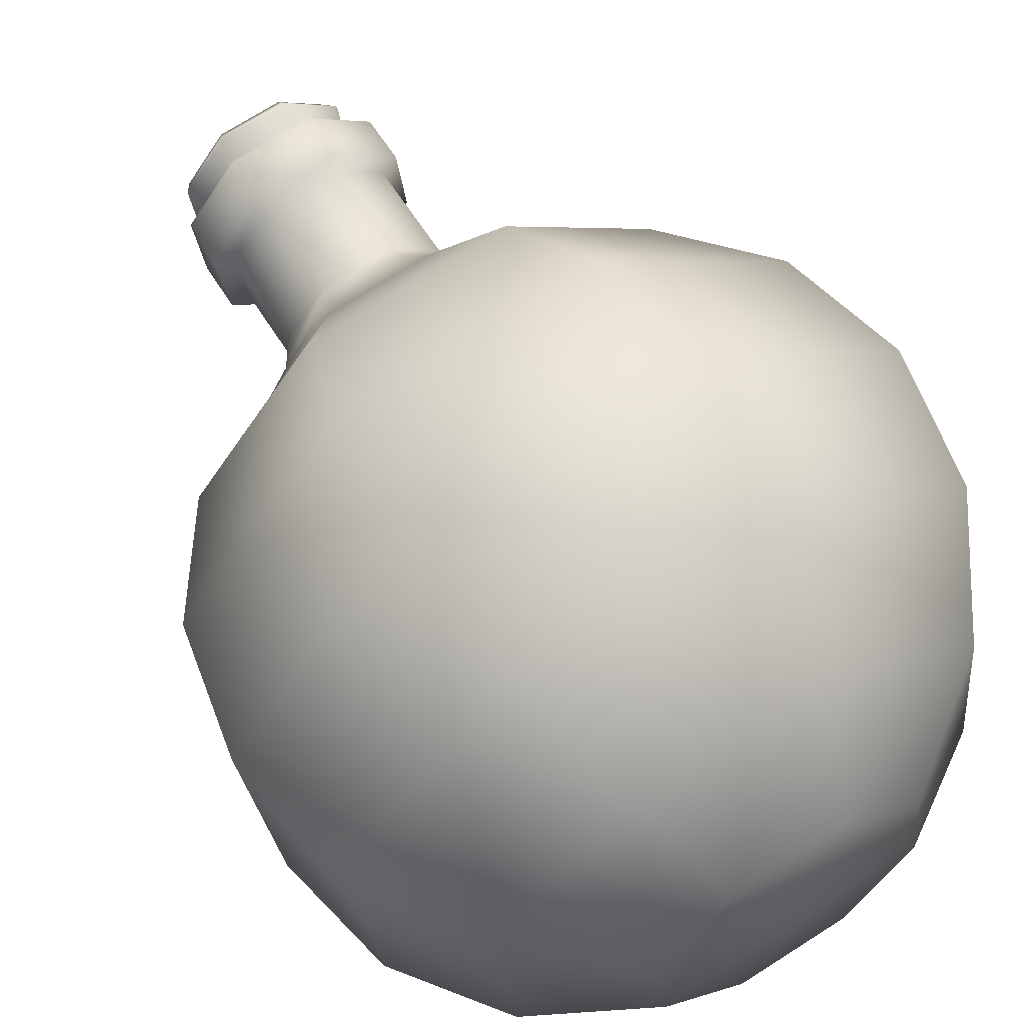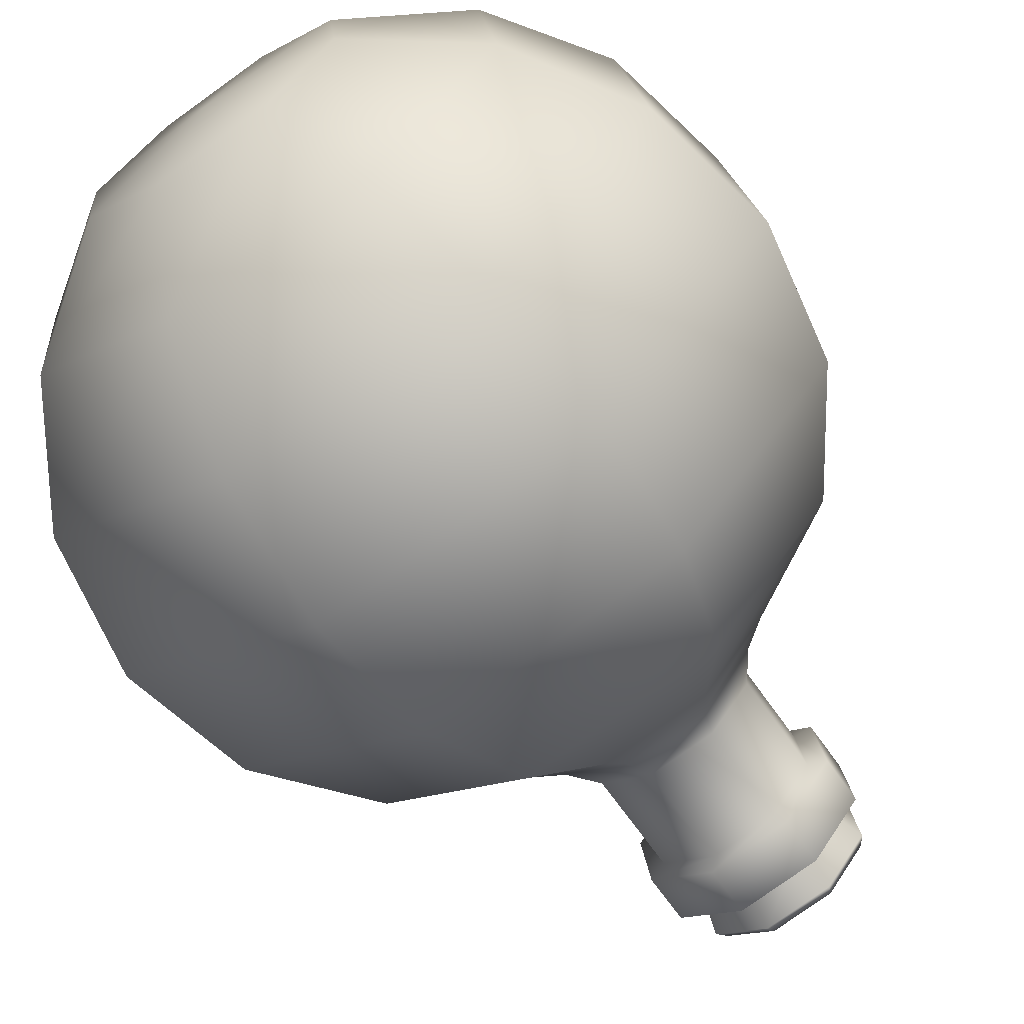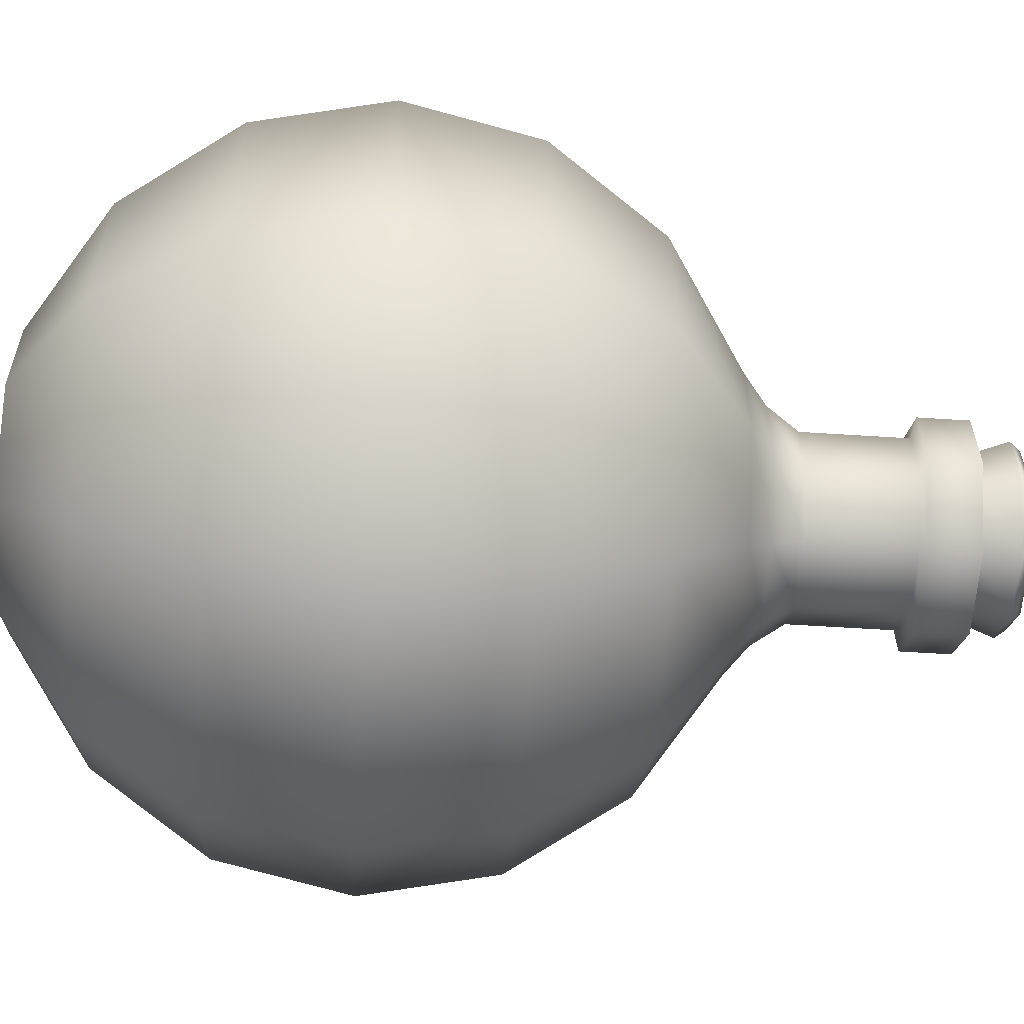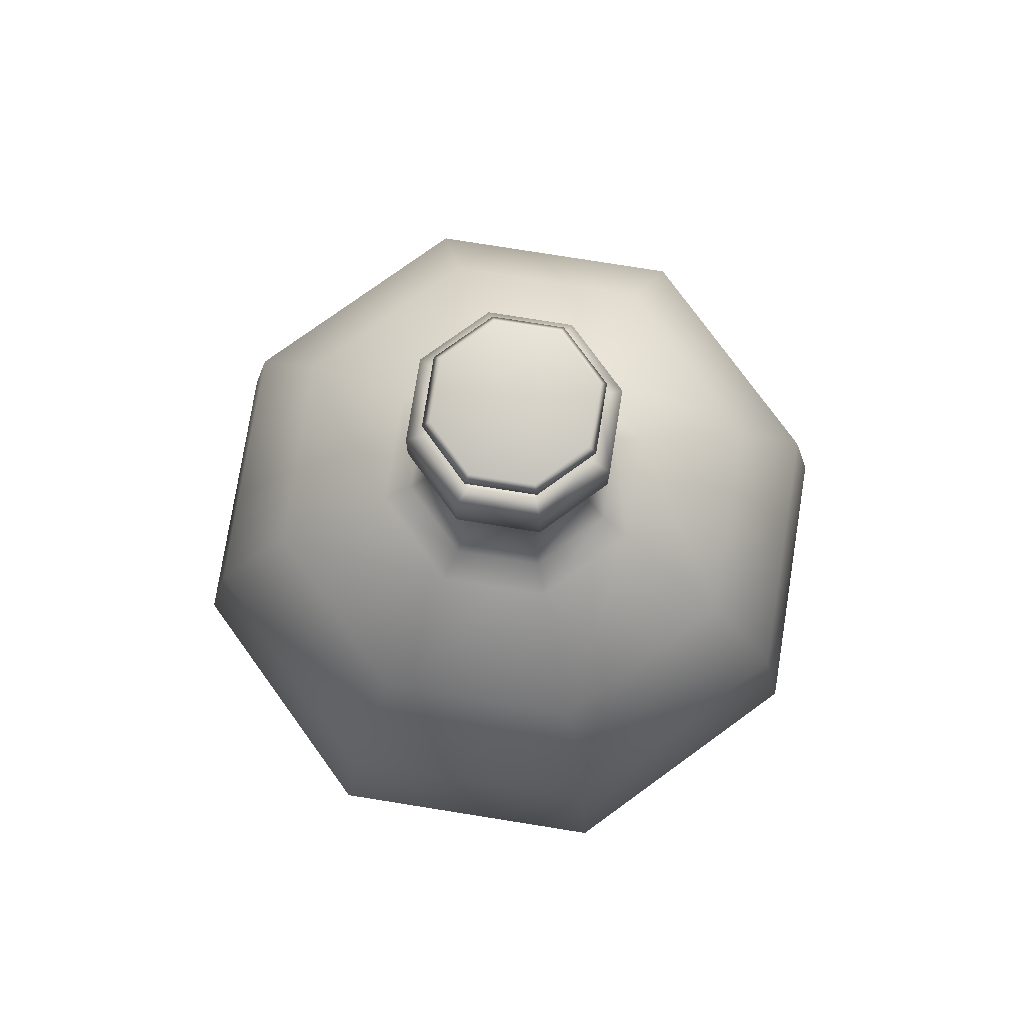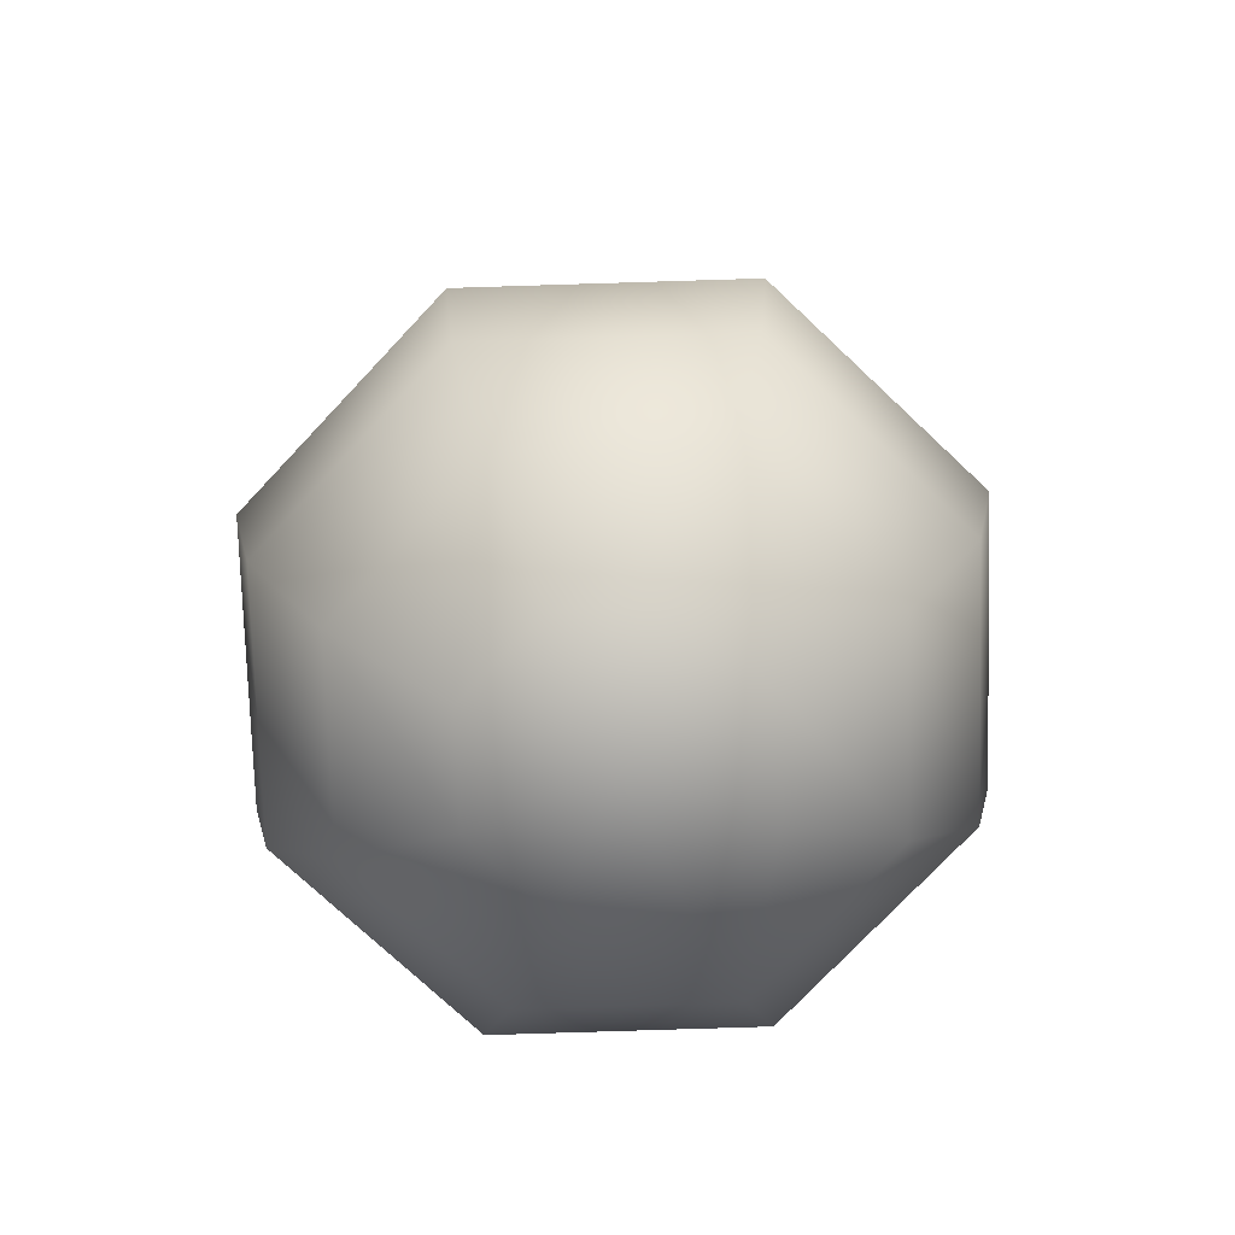
<metadata>
{"format":"obj","ext":"obj","renderer":"f3d","projection":"perspective","resolution":1024,"background":"white","views":[{"elev":61.6,"azim":-31.7,"up":"+Z"},{"elev":-68.1,"azim":35.3,"up":"+Z"},{"elev":-54.4,"azim":86.3,"up":"+Z"},{"elev":76.7,"azim":137.8,"up":"+Y"},{"elev":-74.8,"azim":-49.5,"up":"+Y"}]}
</metadata>
<code>
g default
v -0.2698 1.175 -1.107
v -1.022 1.176 -0.5036
v -1.96 1.631 -1.019
v -0.5698 1.629 -2.135
v -1.127 1.18 0.4554
v -2.153 1.638 0.7525
v -0.5229 1.184 1.208
v -1.038 1.647 2.142
v 0.436 1.187 1.312
v 0.7343 1.651 2.336
v 1.188 1.185 0.7085
v 2.124 1.648 1.22
v 1.293 1.181 -0.2504
v 2.318 1.641 -0.5517
v 0.6892 1.177 -1.003
v 1.202 1.633 -1.942
v -2.587 2.315 -1.366
v -0.771 2.312 -2.824
v -2.84 2.325 0.9493
v -1.382 2.336 2.765
v 0.9329 2.341 3.018
v 2.749 2.338 1.56
v 3.002 2.328 -0.7546
v 1.544 2.318 -2.571
v -2.808 3.125 -1.49
v -0.8427 3.121 -3.068
v -3.082 3.135 1.016
v -1.504 3.147 2.982
v 1.002 3.153 3.255
v 2.967 3.15 1.677
v 3.241 3.139 -0.8284
v 1.663 3.127 -2.794
v -2.59 3.936 -1.373
v -0.774 3.933 -2.831
v -2.843 3.946 0.9421
v -1.385 3.957 2.758
v 0.9299 3.962 3.011
v 2.746 3.959 1.553
v 2.999 3.949 -0.7618
v 1.541 3.938 -2.578
v 0.08324 1.118 0.1027
v -2.089 4.49 -1.1
v -0.6152 4.485 -2.285
v -2.296 4.496 0.7797
v -1.111 4.506 2.253
v 0.7689 4.509 2.46
v 2.242 4.508 1.275
v 2.45 4.499 -0.6044
v 1.264 4.492 -2.078
v 0.08491 4.613 0.08806
v -0.4182 0.3809 -1.618
v -1.49 0.3827 -0.7575
v -2.827 1.36 -1.494
v -0.8464 1.356 -3.084
v -1.639 0.3885 0.6088
v -3.103 1.37 1.031
v -0.7789 0.3949 1.681
v -1.513 1.382 3.011
v 0.5874 0.3981 1.83
v 1.012 1.388 3.287
v 1.659 0.3963 0.9695
v 2.992 1.385 1.697
v 1.809 0.3905 -0.3969
v 3.268 1.374 -0.8275
v 0.9481 0.3841 -1.469
v 1.678 1.362 -2.808
v -3.722 2.826 -1.99
v -1.134 2.822 -4.067
v -4.082 2.84 1.309
v -2.005 2.856 3.897
v 1.294 2.864 4.257
v 3.882 2.859 2.18
v 4.242 2.845 -1.119
v 2.165 2.83 -3.706
v -4.038 4.56 -2.169
v -1.237 4.555 -4.418
v -4.428 4.575 1.401
v -2.18 4.592 4.202
v 1.391 4.6 4.592
v 4.192 4.595 2.344
v 4.582 4.58 -1.227
v 2.333 4.563 -4.027
v -3.728 6.296 -2.005
v -1.14 6.291 -4.083
v -4.089 6.31 1.294
v -2.011 6.325 3.881
v 1.287 6.333 4.242
v 3.875 6.329 2.164
v 4.236 6.315 -1.134
v 2.158 6.299 -3.722
v 0.08486 0.2557 0.1066
v -3.014 7.48 -1.618
v -2.585 7.727 -1.303
v -0.9148 7.472 -3.307
v -0.6418 7.722 -2.843
v -3.31 7.487 1.06
v -2.845 7.734 0.7859
v -1.621 7.503 3.16
v -1.306 7.748 2.729
v 1.057 7.506 3.455
v 0.7834 7.751 2.989
v 3.157 7.506 1.766
v 2.727 7.75 1.45
v 3.452 7.491 -0.9117
v 2.987 7.739 -0.6393
v 1.763 7.482 -3.011
v 1.447 7.729 -2.582
v 0.08254 7.736 0.07453
v -0.2124 11.68 -0.8899
v -0.8003 11.68 -0.4179
v -0.8822 11.68 0.3315
v -0.4102 11.69 0.9193
v 0.3392 11.69 1.001
v 0.927 11.69 0.5293
v 1.009 11.69 -0.2201
v 0.537 11.68 -0.8079
v -0.4488 0.1198 -1.723
v -1.587 0.1217 -0.8097
v -3.006 1.159 -1.592
v -0.9034 1.155 -3.28
v -1.745 0.1279 0.641
v -3.299 1.17 1.089
v -0.8318 0.1346 1.779
v -1.611 1.183 3.192
v 0.619 0.1381 1.938
v 1.07 1.189 3.485
v 1.757 0.1361 1.024
v 3.172 1.186 1.797
v 1.916 0.13 -0.4268
v 3.466 1.174 -0.884
v 1.002 0.1232 -1.565
v 1.777 1.162 -2.987
v -3.956 2.716 -2.118
v -1.209 2.712 -4.324
v -4.339 2.731 1.385
v -2.133 2.748 4.132
v 1.369 2.756 4.515
v 4.117 2.751 2.309
v 4.5 2.736 -1.193
v 2.294 2.72 -3.941
v -4.292 4.557 -2.309
v -1.318 4.552 -4.696
v -4.707 4.573 1.483
v -2.319 4.591 4.456
v 1.472 4.6 4.871
v 4.446 4.594 2.483
v 4.86 4.578 -1.308
v 2.473 4.561 -4.282
v -3.963 6.4 -2.134
v -1.216 6.395 -4.34
v -4.346 6.415 1.368
v -2.14 6.431 4.115
v 1.362 6.44 4.498
v 4.11 6.435 2.293
v 4.493 6.42 -1.21
v 2.287 6.404 -3.957
v -3.019 7.966 -1.622
v -0.9162 7.962 -3.31
v -3.312 7.977 1.059
v -1.624 7.99 3.161
v 1.057 7.996 3.455
v 3.16 7.992 1.766
v 3.453 7.981 -0.9143
v 1.765 7.968 -3.017
v -1.604 9.015 -0.8493
v -0.4655 9.013 -1.763
v -1.762 9.021 0.6015
v -0.8485 9.028 1.739
v 0.6023 9.031 1.898
v 1.74 9.03 0.9844
v 1.899 9.023 -0.4664
v 0.9852 9.017 -1.604
v 0.08538 -0.02237 0.1078
v -1.261 9.324 -0.6623
v -0.3564 9.323 -1.388
v -1.387 9.329 0.4904
v -0.6607 9.335 1.395
v 0.492 9.337 1.521
v 1.396 9.336 0.7946
v 1.522 9.331 -0.358
v 0.7963 9.325 -1.262
v -0.9955 9.755 -0.5184
v -0.2723 9.754 -1.099
v -1.096 9.759 0.4036
v -0.5157 9.763 1.127
v 0.4063 9.765 1.228
v 1.13 9.764 0.6469
v 1.23 9.76 -0.275
v 0.6497 9.756 -0.9983
v -0.9982 11.16 -0.5247
v -0.2749 11.16 -1.105
v -1.099 11.16 0.3973
v -0.5183 11.17 1.121
v 0.4037 11.17 1.221
v 1.127 11.17 0.6407
v 1.228 11.16 -0.2813
v 0.647 11.16 -1.005
v -1.231 11.21 -0.6523
v -0.3492 11.21 -1.36
v -1.353 11.21 0.4713
v -0.6458 11.22 1.353
v 0.4777 11.22 1.475
v 1.359 11.22 0.7678
v 1.482 11.21 -0.3557
v 0.7743 11.21 -1.237
v -1.232 11.88 -0.6553
v -0.3505 11.88 -1.363
v -1.355 11.88 0.4683
v -0.6471 11.89 1.35
v 0.4765 11.89 1.472
v 1.358 11.89 0.7649
v 1.481 11.89 -0.3587
v 0.7731 11.88 -1.24
v -0.9696 11.93 -0.5116
v -0.2668 11.93 -1.076
v -1.068 11.94 0.3843
v -0.5033 11.94 1.087
v 0.3926 11.94 1.185
v 1.095 11.94 0.6207
v 1.193 11.94 -0.2751
v 0.6291 11.93 -0.9779
v -0.8552 11.84 -0.4486
v -0.2302 11.84 -0.9504
v -0.9423 11.84 0.3482
v -0.4405 11.85 0.9733
v 0.3563 11.85 1.06
v 0.9814 11.85 0.5586
v 1.068 11.84 -0.2383
v 0.5667 11.84 -0.8633
v -0.2147 10.47 -0.9
v -0.8121 10.47 -0.4203
v -0.8954 10.48 0.3414
v -0.4157 10.48 0.9388
v 0.3459 10.48 1.022
v 0.9434 10.48 0.5424
v 1.027 10.48 -0.2192
v 0.547 10.47 -0.8167
v -0.2241 11.16 -0.931
v -0.839 11.16 -0.4374
v -0.9247 11.16 0.3465
v -0.431 11.17 0.9614
v 0.3528 11.17 1.047
v 0.9677 11.17 0.5534
v 1.053 11.16 -0.2305
v 0.5597 11.16 -0.8453
v -0.2274 11.85 -0.9411
v -0.8467 11.85 -0.4439
v -0.933 11.85 0.3455
v -0.4358 11.85 0.9647
v 0.3536 11.86 1.051
v 0.9728 11.85 0.5538
v 1.059 11.85 -0.2356
v 0.562 11.85 -0.8548
v 0.06564 10.48 0.06107
v 0.06176 12.54 0.0519
v -0.2856 12.39 -1.139
v -0.2561 12.53 -1.038
v -1.026 12.4 -0.5444
v -0.9336 12.53 -0.494
v -1.13 12.4 0.4001
v -1.028 12.54 0.3698
v -0.5349 12.4 1.141
v -0.4841 12.54 1.047
v 0.4096 12.41 1.244
v 0.3796 12.54 1.142
v 1.151 12.41 0.6494
v 1.057 12.54 0.5978
v 1.254 12.4 -0.2951
v 1.152 12.54 -0.266
v 0.659 12.4 -1.036
v 0.6076 12.53 -0.9435
g persp2
f 1 2 3 4
f 2 5 6 3
f 5 7 8 6
f 7 9 10 8
f 9 11 12 10
f 11 13 14 12
f 13 15 16 14
f 15 1 4 16
f 4 3 17 18
f 3 6 19 17
f 6 8 20 19
f 8 10 21 20
f 10 12 22 21
f 12 14 23 22
f 14 16 24 23
f 16 4 18 24
f 18 17 25 26
f 17 19 27 25
f 19 20 28 27
f 20 21 29 28
f 21 22 30 29
f 22 23 31 30
f 23 24 32 31
f 24 18 26 32
f 26 25 33 34
f 25 27 35 33
f 27 28 36 35
f 28 29 37 36
f 29 30 38 37
f 30 31 39 38
f 31 32 40 39
f 32 26 34 40
f 2 1 41
f 5 2 41
f 7 5 41
f 9 7 41
f 11 9 41
f 13 11 41
f 15 13 41
f 1 15 41
f 43 42 50
f 42 44 50
f 49 43 50
f 44 45 50
f 45 46 50
f 46 47 50
f 47 48 50
f 48 49 50
f 34 33 42 43
f 33 35 44 42
f 35 36 45 44
f 36 37 46 45
f 37 38 47 46
f 38 39 48 47
f 39 40 49 48
f 40 34 43 49
f 51 52 53 54
f 52 55 56 53
f 55 57 58 56
f 57 59 60 58
f 59 61 62 60
f 61 63 64 62
f 63 65 66 64
f 65 51 54 66
f 54 53 67 68
f 53 56 69 67
f 56 58 70 69
f 58 60 71 70
f 60 62 72 71
f 62 64 73 72
f 64 66 74 73
f 66 54 68 74
f 68 67 75 76
f 67 69 77 75
f 69 70 78 77
f 70 71 79 78
f 71 72 80 79
f 72 73 81 80
f 73 74 82 81
f 74 68 76 82
f 76 75 83 84
f 75 77 85 83
f 77 78 86 85
f 78 79 87 86
f 79 80 88 87
f 80 81 89 88
f 81 82 90 89
f 82 76 84 90
f 52 51 91
f 55 52 91
f 57 55 91
f 59 57 91
f 61 59 91
f 63 61 91
f 65 63 91
f 51 65 91
f 92 93 95 94
f 93 92 96 97
f 94 95 107 106
f 97 96 98 99
f 99 98 100 101
f 101 100 102 103
f 103 102 104 105
f 105 104 106 107
f 84 83 92 94
f 83 85 96 92
f 85 86 98 96
f 86 87 100 98
f 87 88 102 100
f 88 89 104 102
f 89 90 106 104
f 90 84 94 106
f 97 108 93
f 108 99 101
f 103 108 101
f 105 108 103
f 107 108 105
f 93 108 95
f 95 108 107
f 97 99 108
f 117 118 119 120
f 118 121 122 119
f 121 123 124 122
f 123 125 126 124
f 125 127 128 126
f 127 129 130 128
f 129 131 132 130
f 131 117 120 132
f 120 119 133 134
f 119 122 135 133
f 122 124 136 135
f 124 126 137 136
f 126 128 138 137
f 128 130 139 138
f 130 132 140 139
f 132 120 134 140
f 134 133 141 142
f 133 135 143 141
f 135 136 144 143
f 136 137 145 144
f 137 138 146 145
f 138 139 147 146
f 139 140 148 147
f 140 134 142 148
f 142 141 149 150
f 141 143 151 149
f 143 144 152 151
f 144 145 153 152
f 145 146 154 153
f 146 147 155 154
f 147 148 156 155
f 148 142 150 156
f 150 149 157 158
f 149 151 159 157
f 151 152 160 159
f 152 153 161 160
f 153 154 162 161
f 154 155 163 162
f 155 156 164 163
f 156 150 158 164
f 158 157 165 166
f 157 159 167 165
f 159 160 168 167
f 160 161 169 168
f 161 162 170 169
f 162 163 171 170
f 163 164 172 171
f 164 158 166 172
f 118 117 173
f 121 118 173
f 123 121 173
f 125 123 173
f 127 125 173
f 129 127 173
f 131 129 173
f 117 131 173
f 166 165 174 175
f 165 167 176 174
f 167 168 177 176
f 168 169 178 177
f 169 170 179 178
f 170 171 180 179
f 171 172 181 180
f 172 166 175 181
f 175 174 182 183
f 174 176 184 182
f 176 177 185 184
f 177 178 186 185
f 178 179 187 186
f 179 180 188 187
f 180 181 189 188
f 181 175 183 189
f 183 182 190 191
f 182 184 192 190
f 184 185 193 192
f 185 186 194 193
f 186 187 195 194
f 187 188 196 195
f 188 189 197 196
f 189 183 191 197
f 191 190 198 199
f 190 192 200 198
f 192 193 201 200
f 193 194 202 201
f 194 195 203 202
f 195 196 204 203
f 196 197 205 204
f 197 191 199 205
f 199 198 206 207
f 198 200 208 206
f 200 201 209 208
f 201 202 210 209
f 202 203 211 210
f 203 204 212 211
f 204 205 213 212
f 205 199 207 213
f 207 206 214 215
f 206 208 216 214
f 208 209 217 216
f 209 210 218 217
f 210 211 219 218
f 211 212 220 219
f 212 213 221 220
f 213 207 215 221
f 215 214 222 223
f 214 216 224 222
f 216 217 225 224
f 217 218 226 225
f 218 219 227 226
f 219 220 228 227
f 220 221 229 228
f 221 215 223 229
f 110 109 223 222
f 111 110 222 224
f 112 111 224 225
f 113 112 225 226
f 114 113 226 227
f 115 114 227 228
f 116 115 228 229
f 109 116 229 223
f 230 231 239 238
f 231 232 240 239
f 232 233 241 240
f 233 234 242 241
f 234 235 243 242
f 235 236 244 243
f 236 237 245 244
f 237 230 238 245
f 238 239 247 246
f 239 240 248 247
f 240 241 249 248
f 241 242 250 249
f 242 243 251 250
f 243 244 252 251
f 244 245 253 252
f 245 238 246 253
f 231 230 254
f 232 231 254
f 233 232 254
f 234 233 254
f 235 234 254
f 236 235 254
f 237 236 254
f 230 237 254
f 256 257 271 270
f 257 256 258 259
f 259 258 260 261
f 261 260 262 263
f 263 262 264 265
f 265 264 266 267
f 267 266 268 269
f 269 268 270 271
f 246 247 258 256
f 247 248 260 258
f 248 249 262 260
f 249 250 264 262
f 250 251 266 264
f 251 252 268 266
f 252 253 270 268
f 253 246 256 270
f 257 259 255
f 259 261 255
f 261 263 255
f 263 265 255
f 265 267 255
f 267 269 255
f 269 271 255
f 271 257 255

</code>
